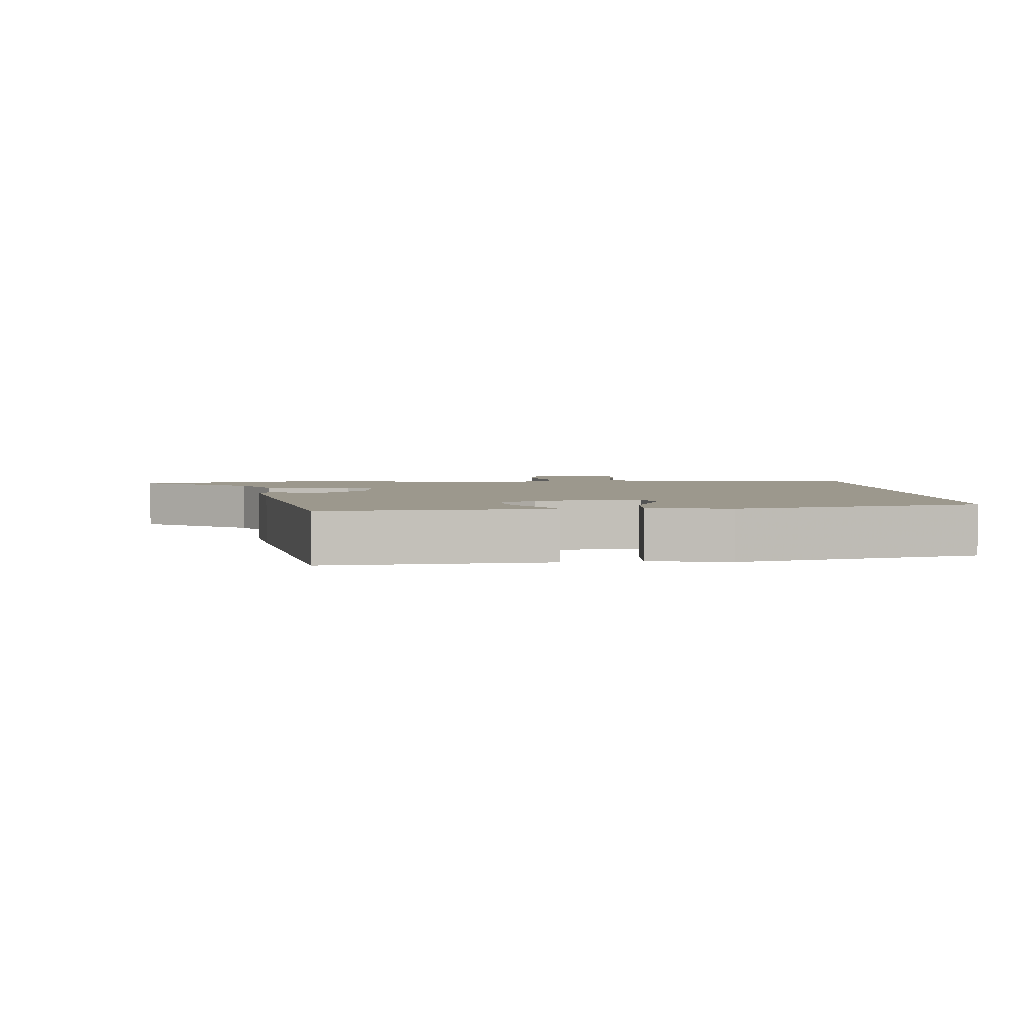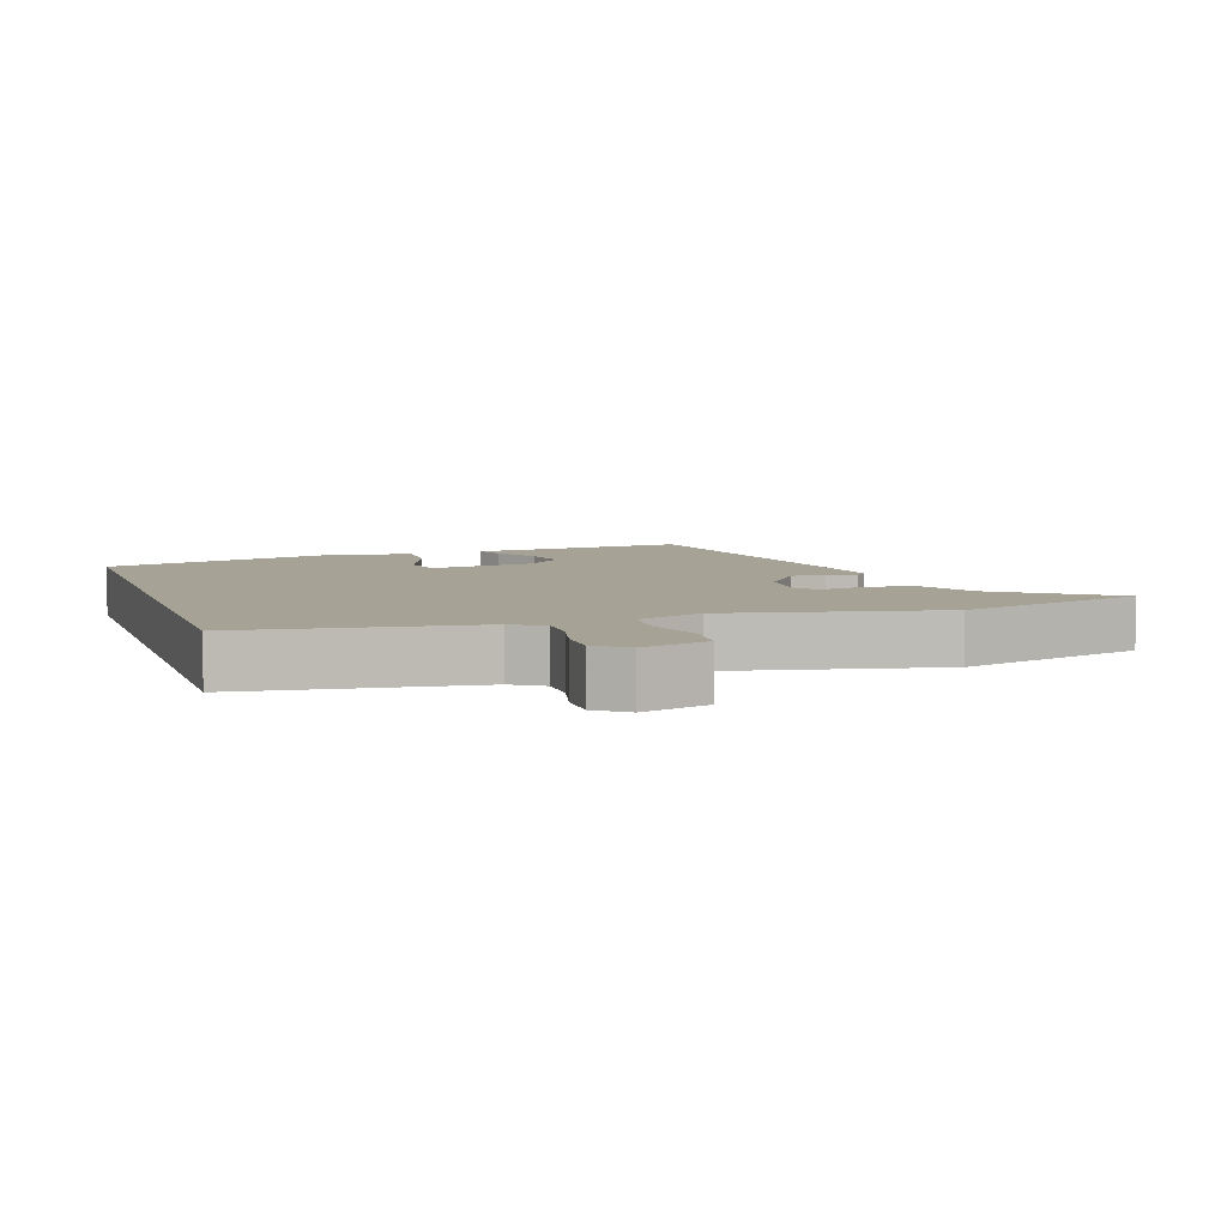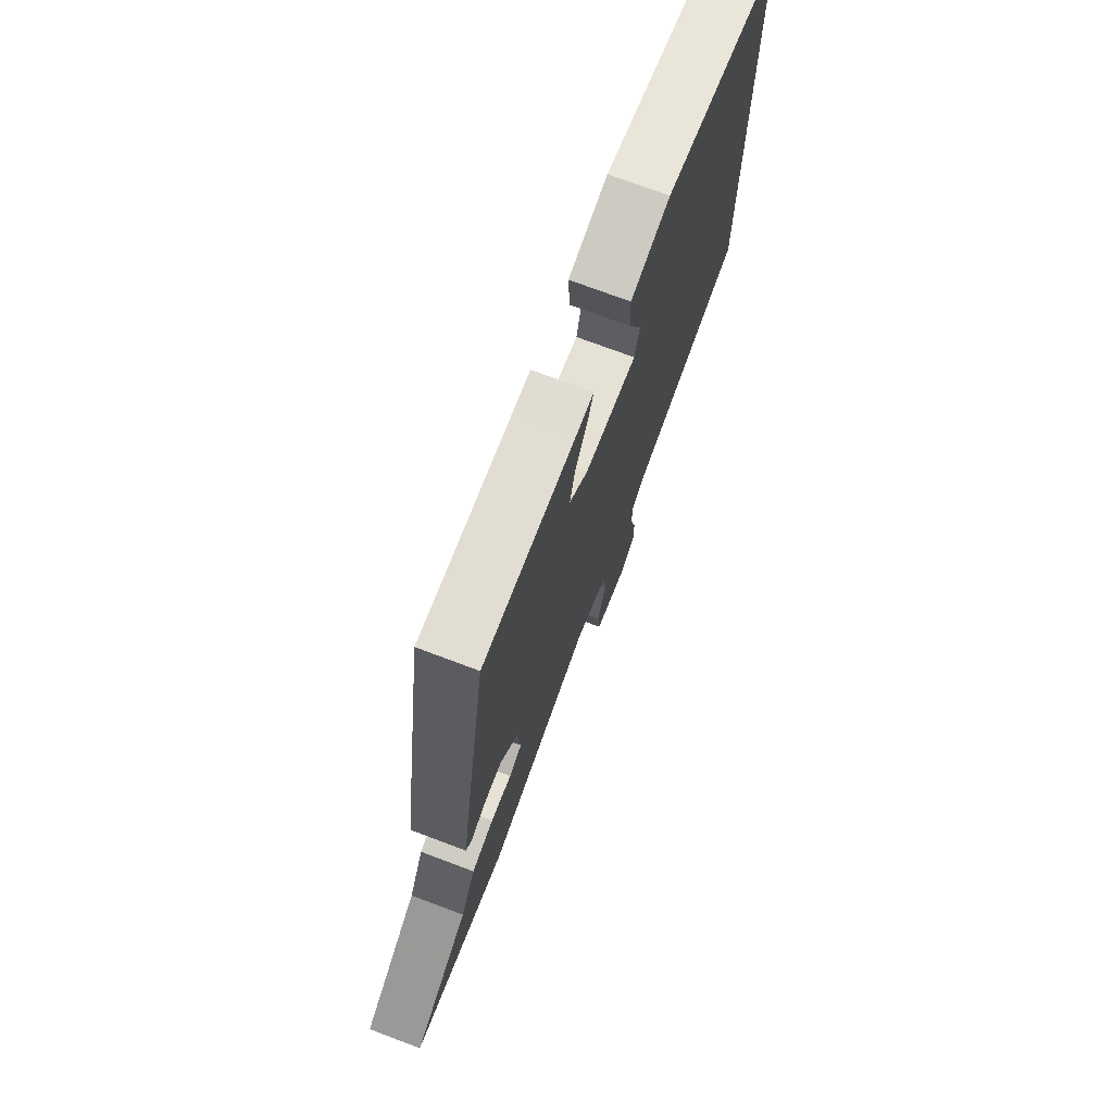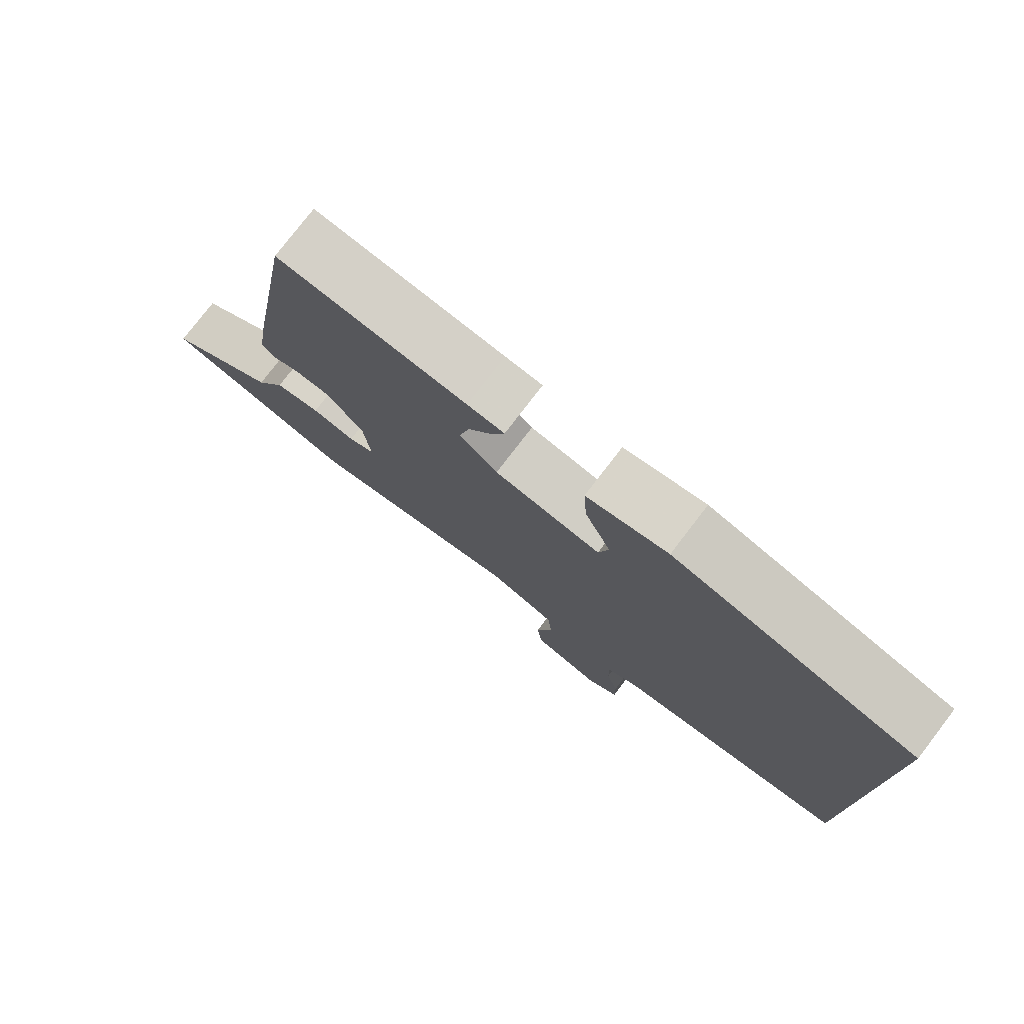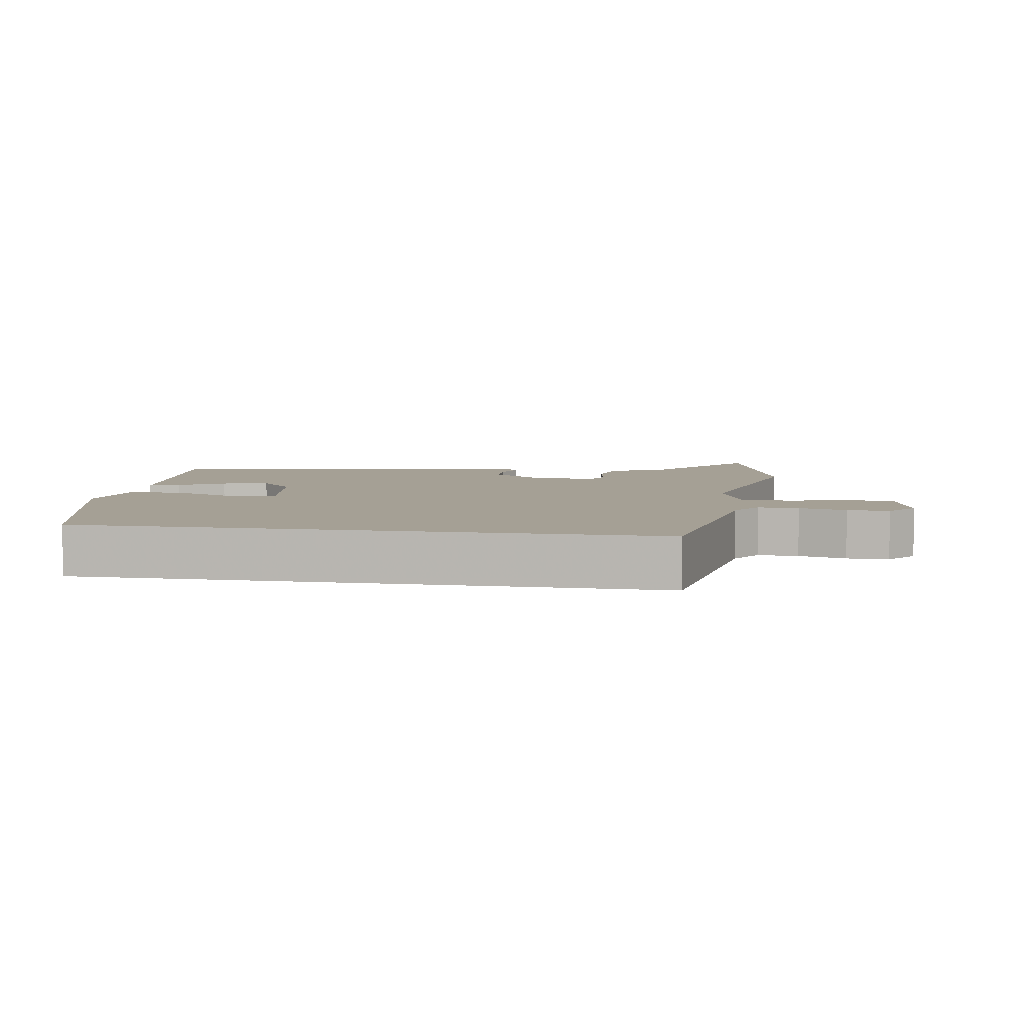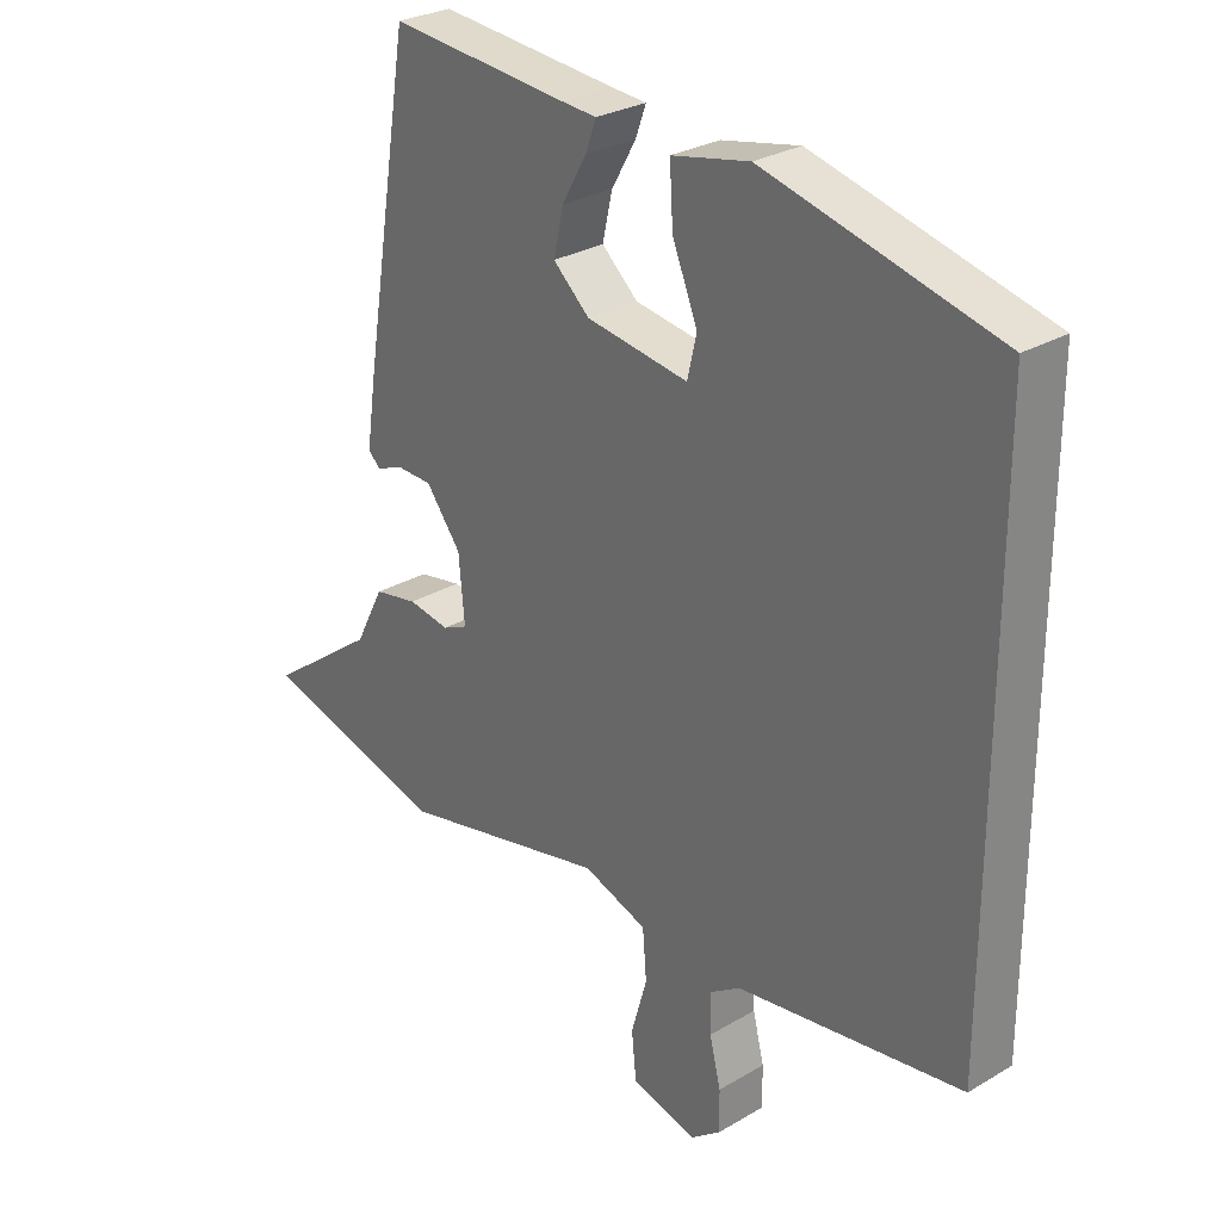
<metadata>
{"format":"obj","ext":"obj","renderer":"f3d","projection":"perspective","resolution":1024,"background":"white","views":[{"elev":3.0,"azim":-4.5,"up":"+Y"},{"elev":6.3,"azim":161.4,"up":"+Y"},{"elev":73.7,"azim":-69.4,"up":"+Z"},{"elev":77.9,"azim":37.5,"up":"+Z"},{"elev":5.9,"azim":99.5,"up":"+Y"},{"elev":28.0,"azim":48.1,"up":"+Z"}]}
</metadata>
<code>
v 0.5 0.07 0.39
v 0.5 0.07 -0.446
v 0.159 0.07 -0.493
v 0.113 0.07 -0.523
v 0.114 0.07 -0.582
v 0.131 0.07 -0.651
v 0.132 0.07 -0.712
v 0.086 0.07 -0.747
v -0.013 0.07 -0.719
v -0.02 0.07 -0.649
v 0.004 0.07 -0.565
v -0.002 0.07 -0.492
v -0.099 0.07 -0.457
v -0.413 0.07 -0.524
v -0.695 0.07 -0.445
v -0.529 0.07 -0.324
v -0.485 0.07 -0.239
v -0.419 0.07 -0.227
v -0.356 0.07 -0.238
v -0.318 0.07 -0.221
v -0.327 0.07 -0.124
v -0.38 0.07 -0.054
v -0.433 0.07 -0.052
v -0.475 0.07 -0.068
v -0.493 0.07 -0.05
v -0.478 0.07 0.053
v -0.405 0.07 0.498
v -0.134 0.07 0.473
v -0.081 0.07 0.469
v -0.097 0.07 0.425
v -0.134 0.07 0.36
v -0.149 0.07 0.293
v -0.094 0.07 0.243
v 0.06 0.07 0.219
v 0.074 0.07 0.279
v 0.036 0.07 0.374
v 0.031 0.07 0.457
v 0.148 0.07 0.481
v 0.5 0 0.39
v 0.5 0 -0.446
v 0.159 0 -0.493
v 0.113 0 -0.523
v 0.114 0 -0.582
v 0.131 0 -0.651
v 0.132 0 -0.712
v 0.086 0 -0.747
v -0.013 0 -0.719
v -0.02 0 -0.649
v 0.004 0 -0.565
v -0.002 0 -0.492
v -0.099 0 -0.457
v -0.413 0 -0.524
v -0.695 0 -0.445
v -0.529 0 -0.324
v -0.485 0 -0.239
v -0.419 0 -0.227
v -0.356 0 -0.238
v -0.318 0 -0.221
v -0.327 0 -0.124
v -0.38 0 -0.054
v -0.433 0 -0.052
v -0.475 0 -0.068
v -0.493 0 -0.05
v -0.478 0 0.053
v -0.405 0 0.498
v -0.134 0 0.473
v -0.081 0 0.469
v -0.097 0 0.425
v -0.134 0 0.36
v -0.149 0 0.293
v -0.094 0 0.243
v 0.06 0 0.219
v 0.074 0 0.279
v 0.036 0 0.374
v 0.031 0 0.457
v 0.148 0 0.481
f 35 36 37 38
f 34 35 38 1
f 28 29 30 31
f 28 31 32
f 27 28 32
f 26 27 32 33
f 23 24 25 26
f 22 23 26 33
f 16 17 18 19
f 16 19 20
f 13 14 15 16
f 13 16 20
f 12 13 20 21
f 8 9 10 11
f 8 11 12
f 5 6 7 8
f 4 5 8 12
f 3 4 12 21
f 34 1 2 3
f 22 33 34
f 3 21 22 34
f 76 75 74 73
f 39 76 73 72
f 69 68 67 66
f 70 69 66
f 70 66 65
f 71 70 65 64
f 64 63 62 61
f 71 64 61 60
f 57 56 55 54
f 58 57 54
f 54 53 52 51
f 58 54 51
f 59 58 51 50
f 49 48 47 46
f 50 49 46
f 46 45 44 43
f 50 46 43 42
f 59 50 42 41
f 41 40 39 72
f 72 71 60
f 72 60 59 41
f 1 39 40 2
f 2 40 41 3
f 3 41 42 4
f 4 42 43 5
f 5 43 44 6
f 6 44 45 7
f 7 45 46 8
f 8 46 47 9
f 9 47 48 10
f 10 48 49 11
f 11 49 50 12
f 12 50 51 13
f 13 51 52 14
f 14 52 53 15
f 15 53 54 16
f 16 54 55 17
f 17 55 56 18
f 18 56 57 19
f 19 57 58 20
f 20 58 59 21
f 21 59 60 22
f 22 60 61 23
f 23 61 62 24
f 24 62 63 25
f 25 63 64 26
f 26 64 65 27
f 27 65 66 28
f 28 66 67 29
f 29 67 68 30
f 30 68 69 31
f 31 69 70 32
f 32 70 71 33
f 33 71 72 34
f 34 72 73 35
f 35 73 74 36
f 36 74 75 37
f 37 75 76 38
f 38 76 39 1

</code>
